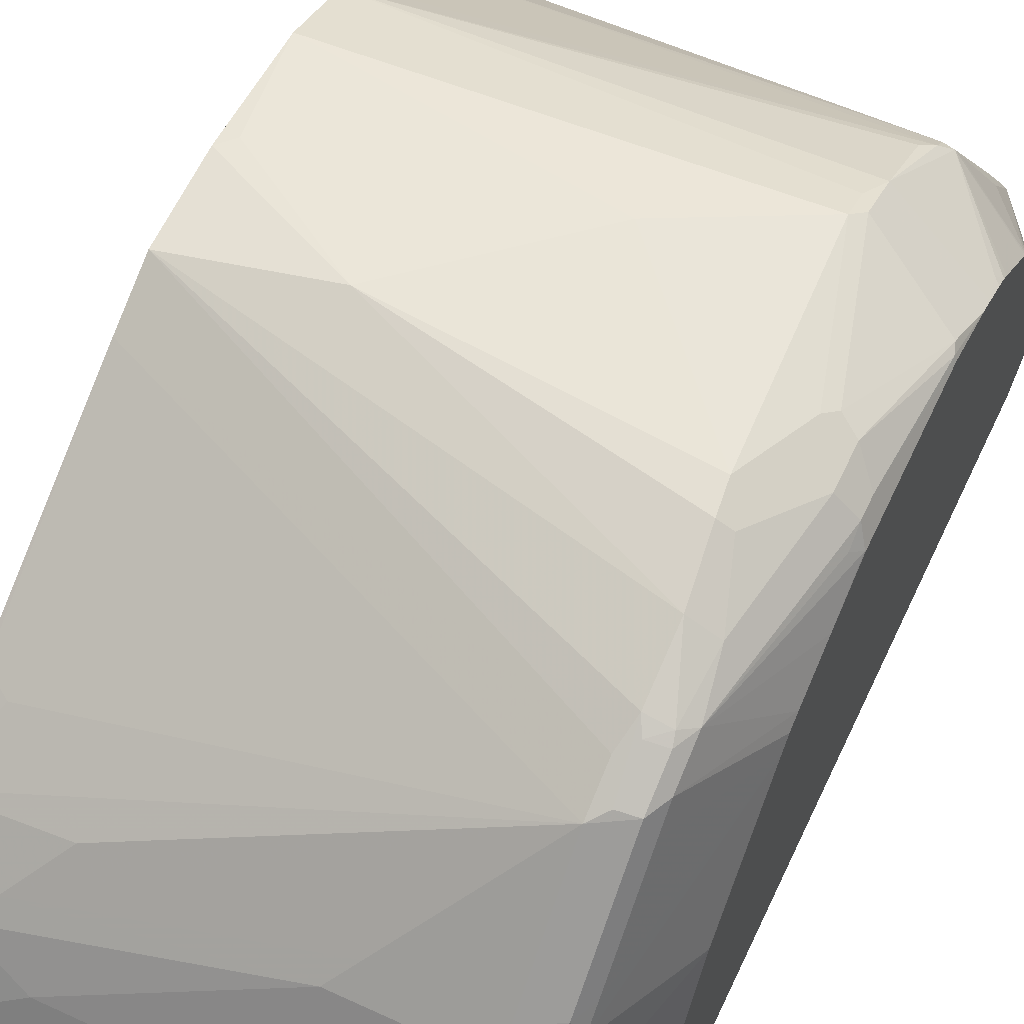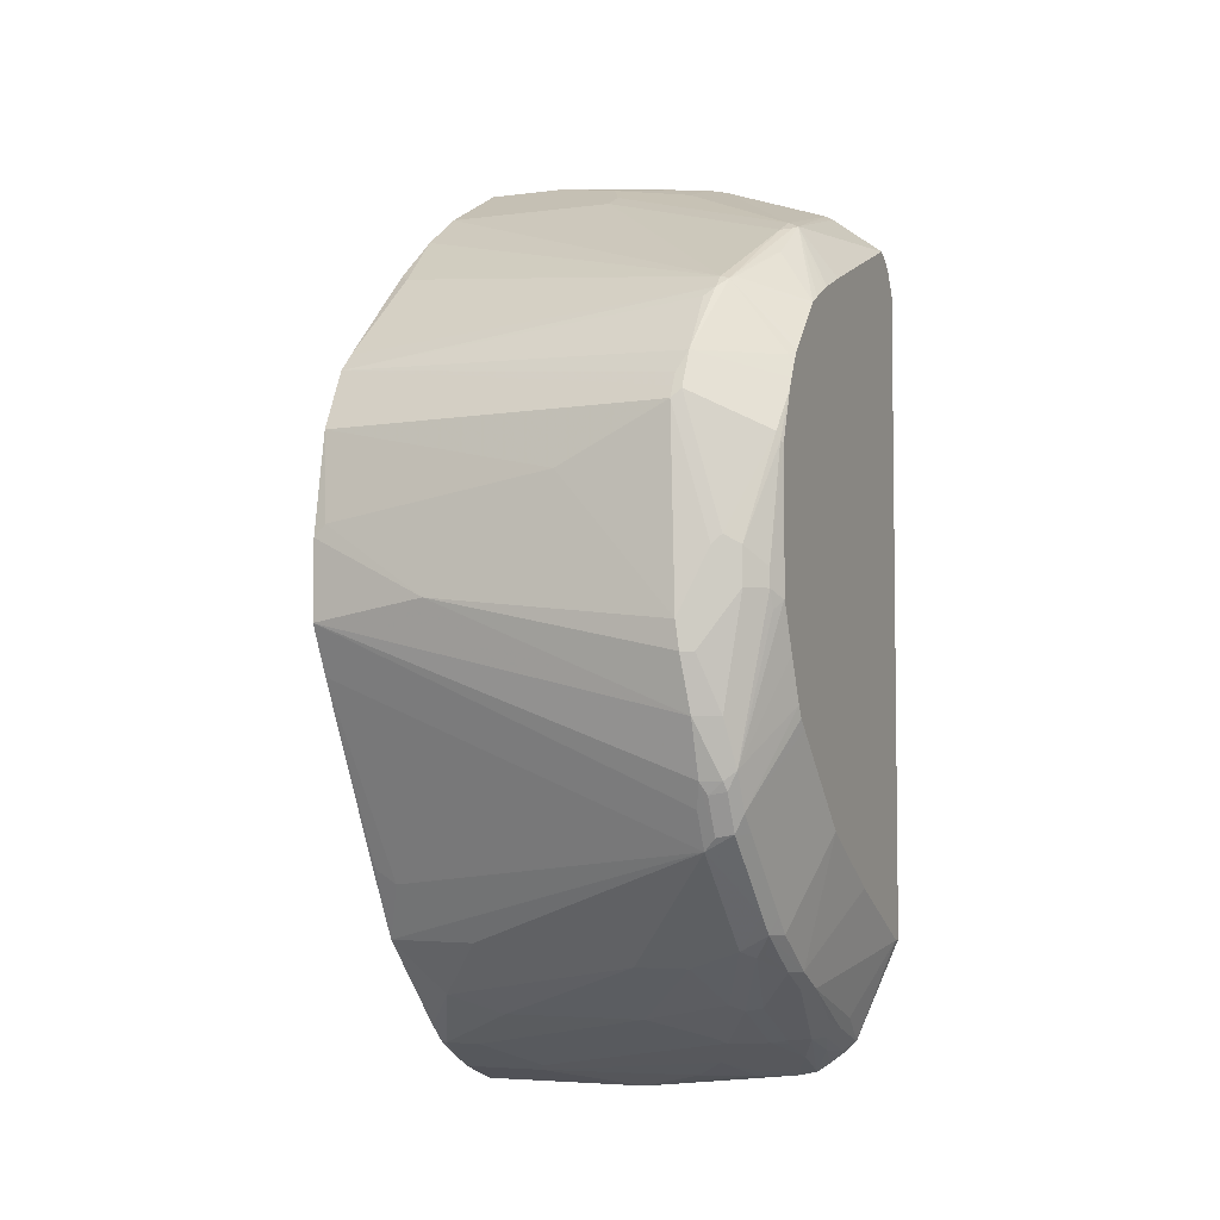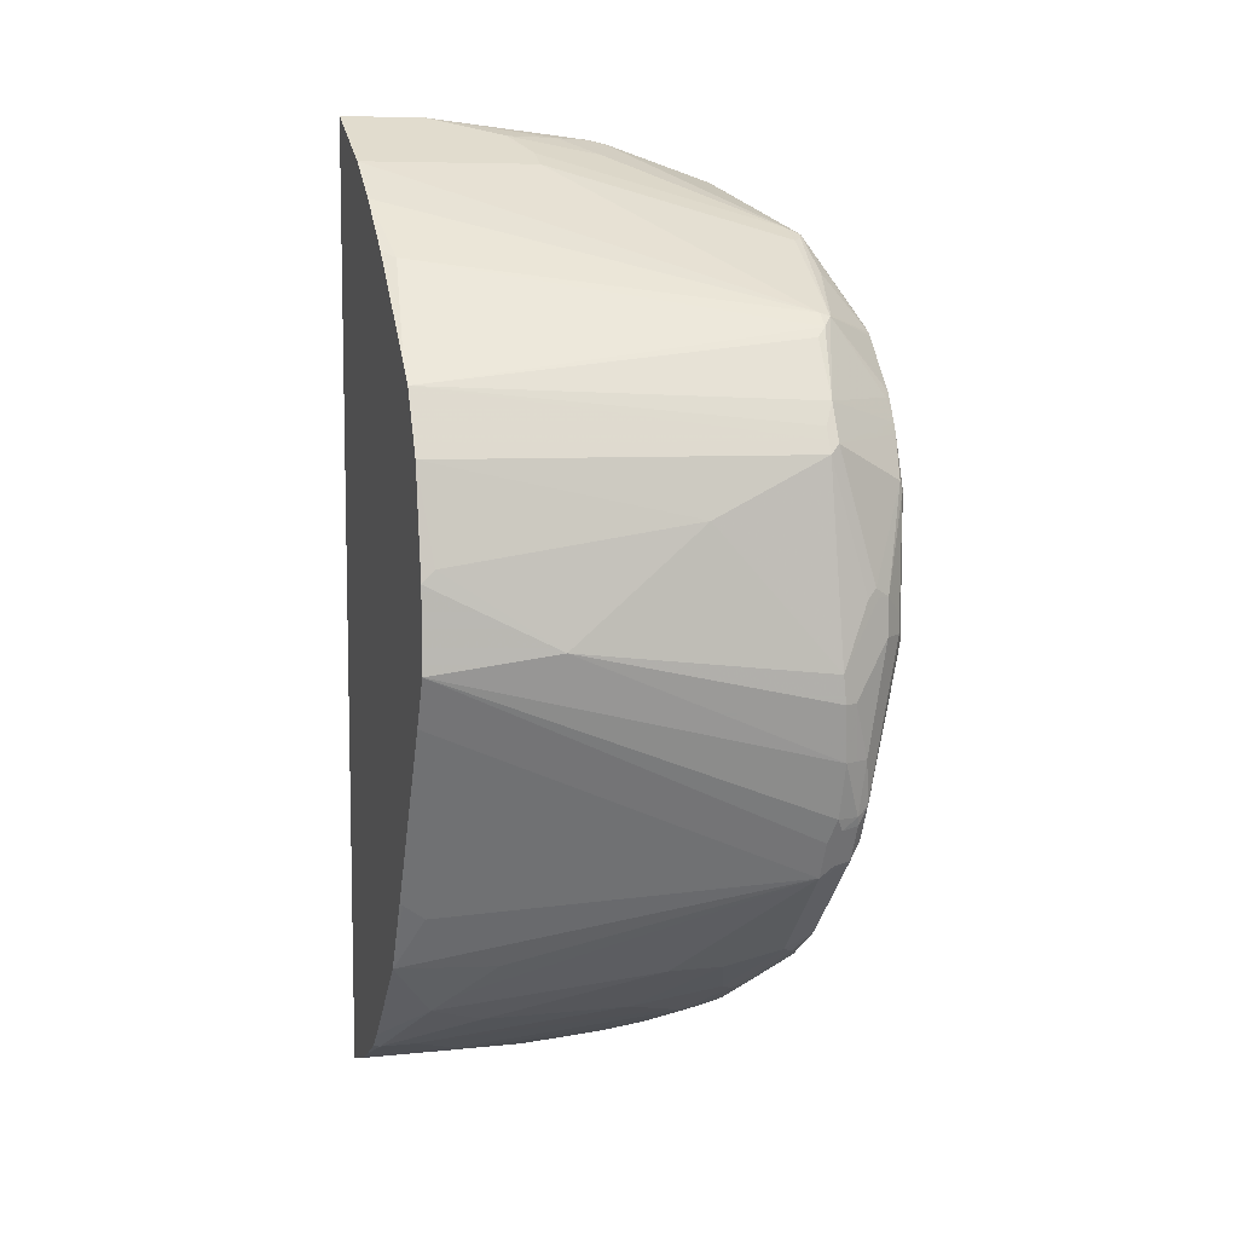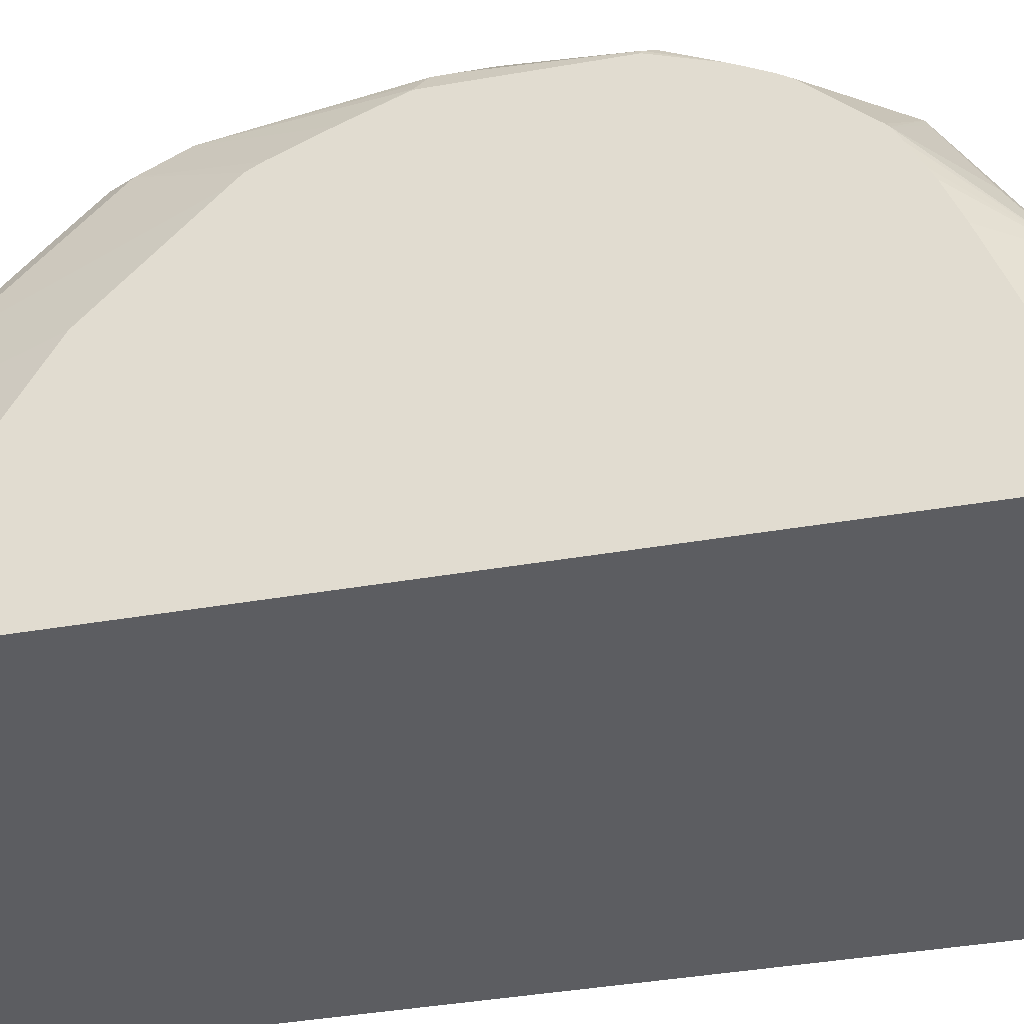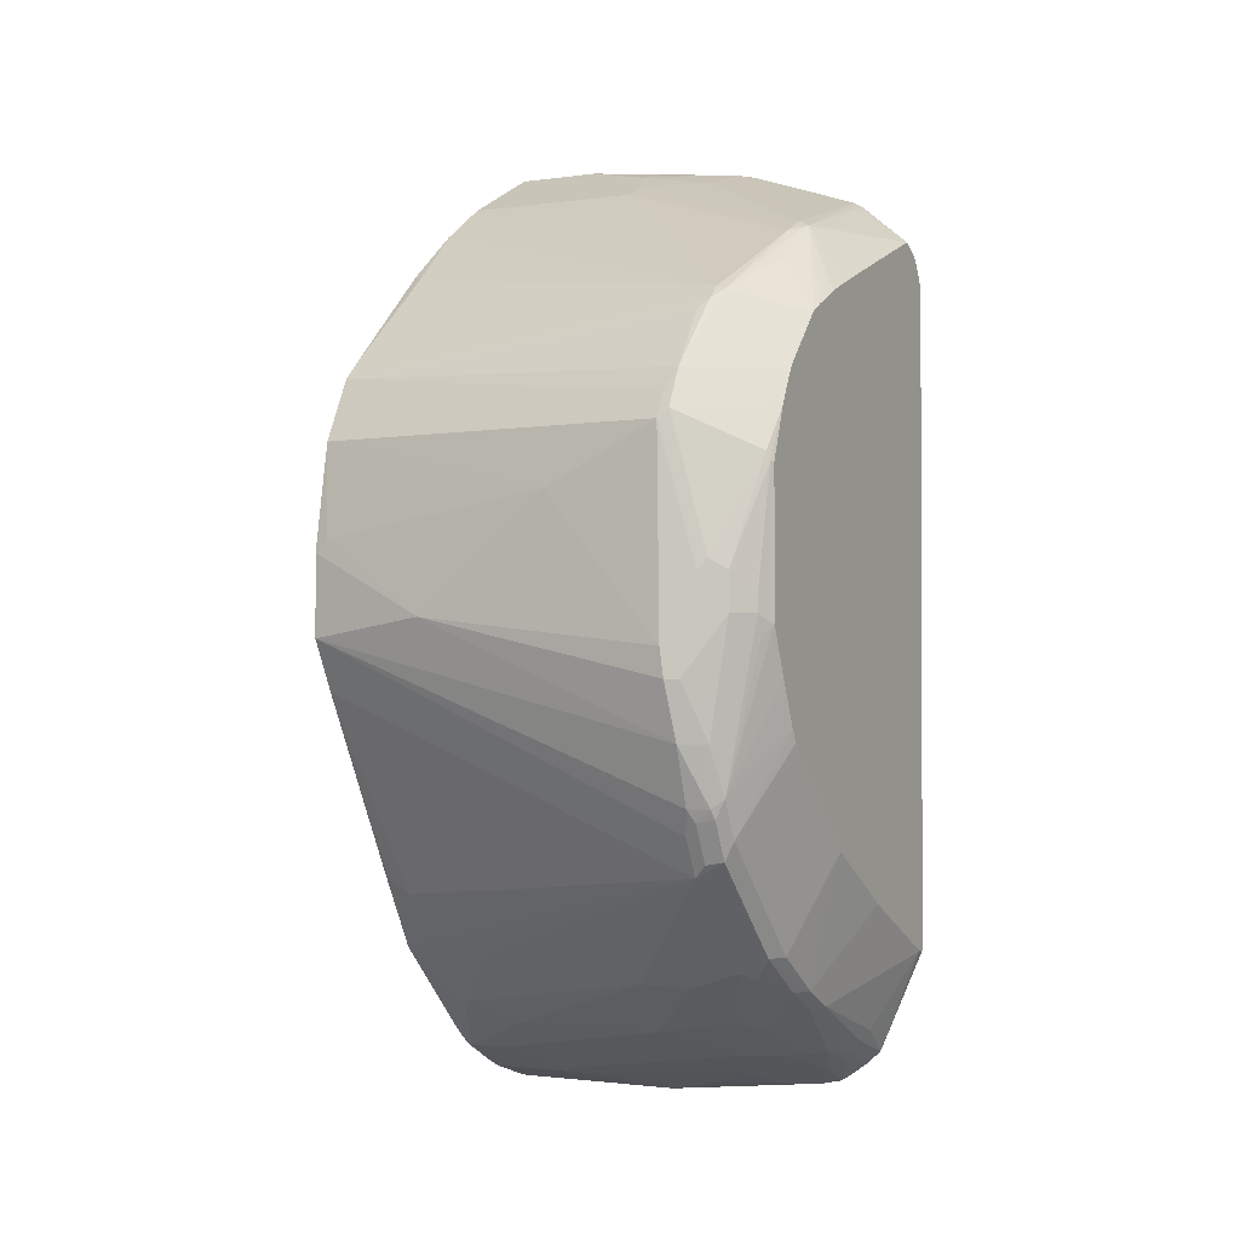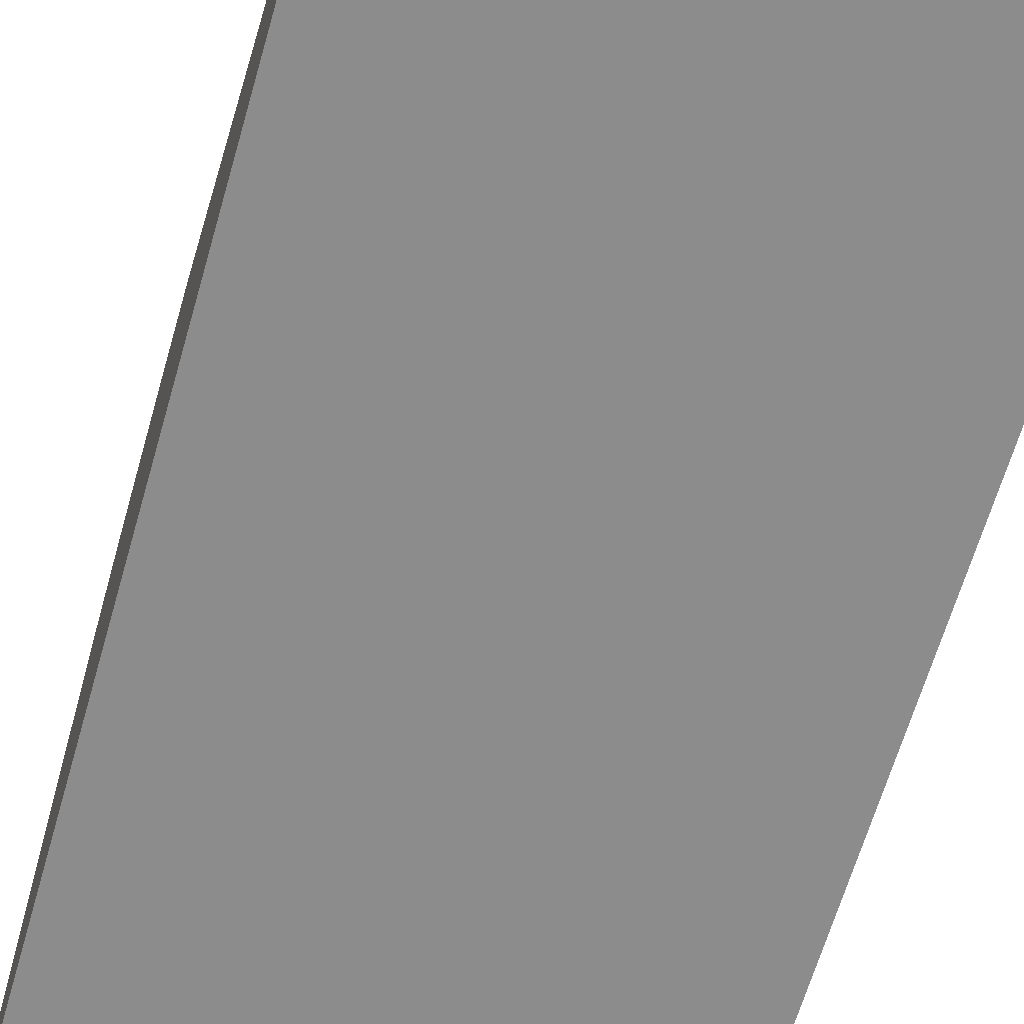
<metadata>
{"format":"obj","ext":"obj","renderer":"f3d","projection":"perspective","resolution":1024,"background":"white","views":[{"elev":62.2,"azim":-154.8,"up":"+Y"},{"elev":-4.6,"azim":-157.6,"up":"+Z"},{"elev":7.8,"azim":164.0,"up":"+Z"},{"elev":-37.0,"azim":-77.1,"up":"+Y"},{"elev":-1.3,"azim":-152.5,"up":"+Z"},{"elev":-64.2,"azim":164.0,"up":"+Y"}]}
</metadata>
<code>
v -0.6507 0.2945 0.3436
v -0.5972 0.2613 0.3845
v -0.5972 0.2659 0.3845
v -0.6163 0.4309 0.3381
v -0.6507 0.3452 0.324
v -0.6507 0.287 0.3398
v -0.5911 0.2613 0.3883
v -0.6507 0.2836 0.3381
v -0.6507 0.2741 0.3312
v -0.6463 0.2613 0.319
v -0.589 0.2613 0.3895
v -0.6507 0.4707 0.273
v -0.6507 0.4623 0.2772
v -0.6507 0.4312 0.2904
v -0.6054 0.4254 0.3436
v -0.6135 0.4377 0.3354
v -0.6163 0.4799 0.3053
v -0.6507 0.5017 0.2563
v -0.6507 0.4904 0.2627
v -0.6507 0.2613 0.309
v -0.6501 0.2613 0.3113
v -0.4934 0.2613 0.4213
v -0.6054 0.4472 0.3327
v -0.4908 0.2638 0.4213
v -0.4745 0.3109 0.409
v -0.4091 0.3273 0.409
v -0.5972 0.5522 0.27
v -0.6135 0.4867 0.3027
v -0.5999 0.5454 0.2726
v -0.6507 0.5044 0.2538
v -0.6507 0.2613 -0.2692
v -0.4908 0.2613 0.4219
v -0.589 0.5508 0.2726
v -0.4091 0.3491 0.3981
v -0.4745 0.2618 0.4254
v -0.4418 0.2781 0.4254
v -0.3927 0.2945 0.4254
v -0.3927 0.3054 0.4199
v -0.589 0.5624 0.2617
v -0.5808 0.6013 0.2045
v -0.6463 0.5522 0.2045
v -0.6507 0.5455 0.2089
v -0.6507 0.5412 0.2139
v -0.6507 0.2693 -0.2692
v -0.6118 0.2613 -0.3594
v -0.4749 0.2613 0.4254
v -0.2509 0.3491 0.3981
v -0.2509 0.3981 0.3654
v -0.2618 0.4636 0.3163
v -0.3277 0.2613 0.4418
v -0.3272 0.2618 0.4418
v -0.2509 0.5454 0.2345
v -0.2509 0.5617 0.2182
v -0.5808 0.5686 0.2535
v -0.5726 0.6108 0.1854
v -0.5726 0.6163 0.1745
v -0.5808 0.6176 0.1718
v -0.6507 0.5593 0.1844
v -0.6507 0.5511 0.2001
v -0.6504 0.27 -0.27
v -0.6507 0.302 -0.2529
v -0.6176 0.3027 -0.3353
v -0.6115 0.2618 -0.3599
v -0.6115 0.2613 -0.3601
v -0.2509 0.2618 0.4418
v -0.2509 0.4526 0.3218
v -0.2509 0.2613 0.4418
v -0.2509 0.5836 0.1745
v -0.5726 0.6217 0.1636
v -0.6507 0.5637 0.1754
v -0.6135 0.6176 0.05725
v -0.6463 0.5849 0.139
v -0.6176 0.4009 -0.3027
v -0.6176 0.3518 -0.319
v -0.6507 0.3675 -0.2202
v -0.6115 0.3109 -0.3436
v -0.6013 0.3191 -0.3517
v -0.6013 0.27 -0.3681
v -0.6002 0.2613 -0.3706
v -0.2509 0.2613 -0.409
v -0.2509 0.589 0.1636
v -0.4745 0.6217 0.1145
v -0.5808 0.634 -0.008123
v -0.6054 0.6217 0.04901
v -0.649 0.5836 0.1309
v -0.6507 0.5801 0.1309
v -0.6163 0.6163 0.04901
v -0.6272 0.6108 0.04901
v -0.6176 0.4336 -0.2863
v -0.6095 0.4172 -0.3027
v -0.6108 0.3436 -0.3327
v -0.6507 0.4493 -0.1711
v -0.5931 0.3354 -0.3517
v -0.5944 0.2945 -0.3654
v -0.5999 0.2618 -0.3708
v -0.5868 0.2613 -0.3806
v -0.5872 0.2613 -0.3804
v -0.4095 0.2613 -0.409
v -0.2509 0.2618 -0.409
v -0.2509 0.6054 0.07083
v -0.2618 0.6054 0.08174
v -0.36 0.6217 0.01636
v -0.5836 0.6326 -0.03269
v -0.5944 0.6272 -0.03269
v -0.6163 0.6163 0.01636
v -0.6436 0.5945 0.03268
v -0.6507 0.5801 0.008866
v -0.6272 0.6108 0.01636
v -0.6176 0.4826 -0.2536
v -0.6095 0.499 -0.2536
v -0.6095 0.4499 -0.2863
v -0.5931 0.4336 -0.3027
v -0.6507 0.5317 -0.08999
v -0.6504 0.4499 -0.1718
v -0.5767 0.3518 -0.3517
v -0.5781 0.3054 -0.3708
v -0.5767 0.27 -0.3845
v -0.5747 0.2618 -0.3886
v -0.5753 0.2613 -0.3883
v -0.4091 0.2618 -0.409
v -0.5568 0.2613 -0.3926
v -0.2509 0.3109 -0.3926
v -0.2509 0.6054 3.843e-05
v -0.589 0.6217 -0.08174
v -0.5999 0.6163 -0.08174
v -0.6108 0.6108 -0.08174
v -0.6436 0.5945 0.01636
v -0.6504 0.5808 0.0082
v -0.6507 0.5629 -0.03269
v -0.6176 0.499 -0.2372
v -0.6095 0.5154 -0.2372
v -0.5836 0.4963 -0.2672
v -0.5944 0.4854 -0.2726
v -0.6013 0.4826 -0.27
v -0.5767 0.4172 -0.319
v -0.6507 0.5399 -0.08174
v -0.6176 0.5808 -0.1554
v -0.6176 0.5645 -0.1718
v -0.5617 0.3545 -0.3545
v -0.5747 0.3436 -0.3558
v -0.5617 0.42 -0.3218
v -0.5726 0.2945 -0.3763
v -0.5617 0.2727 -0.3872
v -0.5563 0.2618 -0.3926
v -0.5746 0.2613 -0.3886
v -0.4745 0.2945 -0.3926
v -0.3272 0.3109 -0.3926
v -0.5236 0.2781 -0.3926
v -0.2509 0.3218 -0.3872
v -0.2509 0.5836 -0.0436
v -0.5836 0.5945 -0.1527
v -0.589 0.6054 -0.1309
v -0.6074 0.6013 -0.1309
v -0.6163 0.5999 -0.1145
v -0.6176 0.5972 -0.1226
v -0.6442 0.589 3.843e-05
v -0.6507 0.5457 -0.07117
v -0.6095 0.5808 -0.1718
v -0.5836 0.5781 -0.1854
v -0.5018 0.4963 -0.2672
v -0.5345 0.4799 -0.2835
v -0.5508 0.4309 -0.3163
v -0.529 0.3709 -0.3545
v -0.5072 0.3273 -0.3763
v -0.529 0.2891 -0.3872
v -0.3327 0.3218 -0.3872
v -0.2509 0.3327 -0.3817
v -0.2564 0.3654 -0.3654
v -0.2509 0.4985 -0.2039
v -0.2536 0.499 -0.2045
v -0.2727 0.4963 -0.2181
v -0.5944 0.5836 -0.1745
v -0.5944 0.5999 -0.1418
v -0.6095 0.5972 -0.139
v -0.2509 0.4636 -0.2672
v -0.3382 0.4799 -0.2672
v -0.3054 0.4472 -0.2999
v -0.4854 0.4799 -0.2835
v -0.469 0.4145 -0.3327
v -0.5181 0.3818 -0.349
v -0.2891 0.3654 -0.3654
v -0.2509 0.3643 -0.3643
v -0.2509 0.3818 -0.349
v -0.3382 0.4145 -0.3327
v -0.2891 0.4309 -0.3163
v -0.2509 0.4309 -0.2999
v -0.2509 0.3981 -0.3327
f 110 132 133
f 107 127 128
f 108 126 127
f 109 130 110
f 110 130 131
f 109 113 130
f 107 128 129
f 110 131 132
f 109 114 113
f 104 108 105
f 103 125 104
f 99 120 147
f 104 125 126
f 103 124 125
f 102 124 103
f 102 123 124
f 99 147 122
f 100 123 102
f 100 102 101
f 104 126 108
f 110 133 134
f 118 143 144
f 111 134 133
f 118 121 145
f 98 121 120
f 118 145 119
f 118 144 121
f 118 142 143
f 116 118 117
f 116 142 118
f 116 139 142
f 116 140 139
f 115 141 139
f 115 135 141
f 115 140 116
f 115 139 140
f 113 138 130
f 113 137 138
f 113 136 137
f 112 135 115
f 112 133 135
f 111 133 112
f 110 134 111
f 94 119 96
f 76 91 77
f 94 117 118
f 83 103 104
f 82 102 83
f 82 101 102
f 81 101 82
f 81 100 101
f 80 120 99
f 80 98 120
f 79 95 97
f 78 97 95
f 78 96 97
f 78 94 96
f 78 95 79
f 77 94 78
f 77 93 94
f 75 92 89
f 73 75 89
f 73 91 76
f 120 146 147
f 73 77 91
f 83 104 105
f 83 105 87
f 83 87 84
f 83 102 103
f 93 117 94
f 93 116 117
f 93 115 116
f 92 114 109
f 92 113 114
f 90 115 93
f 90 112 115
f 90 111 112
f 89 92 109
f 94 118 119
f 89 111 90
f 89 109 110
f 88 127 106
f 88 108 127
f 87 108 88
f 87 105 108
f 86 127 107
f 86 106 127
f 85 106 86
f 85 88 106
f 89 110 111
f 120 121 144
f 170 175 171
f 120 148 146
f 159 177 160
f 159 176 177
f 159 175 176
f 159 171 175
f 158 172 159
f 158 173 172
f 158 174 173
f 153 155 154
f 153 174 155
f 153 173 174
f 152 173 153
f 152 172 173
f 151 172 152
f 151 159 172
f 150 159 151
f 150 171 159
f 150 170 171
f 150 169 170
f 149 168 167
f 160 177 178
f 161 178 184
f 161 184 179
f 161 179 162
f 73 93 77
f 185 186 187
f 183 185 187
f 179 181 180
f 178 185 184
f 177 185 178
f 175 177 176
f 175 185 177
f 175 186 185
f 149 181 168
f 169 175 170
f 168 184 185
f 168 179 184
f 168 181 179
f 168 183 182
f 167 168 182
f 163 166 164
f 163 181 166
f 163 180 181
f 162 179 180
f 168 185 183
f 120 144 148
f 149 166 181
f 147 164 166
f 131 158 159
f 130 158 131
f 130 138 158
f 129 155 157
f 128 155 129
f 128 156 155
f 127 156 128
f 127 155 156
f 127 154 155
f 126 154 127
f 126 153 154
f 125 153 126
f 124 153 125
f 124 152 153
f 123 152 124
f 123 151 152
f 123 150 151
f 122 166 149
f 122 147 166
f 131 159 132
f 132 160 178
f 132 178 161
f 132 161 162
f 146 164 147
f 146 148 164
f 143 164 165
f 143 148 144
f 143 165 148
f 142 163 164
f 142 164 143
f 141 180 163
f 141 162 180
f 148 165 164
f 139 141 163
f 137 157 155
f 137 158 138
f 137 174 158
f 137 155 174
f 136 157 137
f 133 141 135
f 132 159 160
f 132 141 133
f 132 162 141
f 139 163 142
f 73 90 93
f 47 100 81
f 72 88 85
f 4 19 12
f 4 18 19
f 4 17 18
f 4 28 17
f 4 16 28
f 4 15 16
f 4 11 15
f 4 14 5
f 4 13 14
f 4 12 13
f 3 11 4
f 3 7 11
f 2 11 7
f 2 22 11
f 2 32 22
f 2 46 32
f 2 67 50
f 2 80 67
f 2 98 80
f 9 20 21
f 2 121 98
f 9 21 10
f 15 23 16
f 25 36 37
f 25 35 36
f 24 35 25
f 24 32 35
f 23 34 33
f 23 33 27
f 22 32 24
f 18 27 30
f 18 29 27
f 17 29 18
f 17 27 29
f 17 28 27
f 16 27 28
f 16 23 27
f 15 34 23
f 15 26 34
f 15 25 26
f 15 24 25
f 15 22 24
f 11 22 15
f 2 145 121
f 2 119 145
f 2 96 119
f 1 129 157
f 1 107 129
f 1 86 107
f 1 70 86
f 1 58 70
f 1 59 58
f 1 42 59
f 1 43 42
f 1 30 43
f 1 18 30
f 1 19 18
f 1 12 19
f 1 13 12
f 1 14 13
f 1 5 14
f 1 4 5
f 1 3 4
f 1 2 3
f 73 89 90
f 1 157 136
f 1 136 113
f 1 113 92
f 1 92 75
f 2 97 96
f 2 79 97
f 2 64 79
f 2 45 64
f 2 31 45
f 2 20 31
f 2 21 20
f 2 10 21
f 2 9 10
f 25 37 26
f 2 8 9
f 2 7 3
f 1 6 2
f 1 8 6
f 1 9 8
f 1 20 9
f 1 31 20
f 1 44 31
f 1 61 44
f 1 75 61
f 2 6 8
f 26 37 38
f 2 50 46
f 26 51 65
f 56 69 57
f 56 81 69
f 56 68 81
f 53 56 55
f 53 68 56
f 50 65 51
f 50 67 65
f 49 66 52
f 48 66 49
f 47 66 48
f 47 52 66
f 47 53 52
f 47 68 53
f 47 81 68
f 47 123 100
f 47 150 123
f 47 169 150
f 47 175 169
f 47 186 175
f 57 70 58
f 57 69 71
f 57 71 72
f 57 72 70
f 71 88 72
f 71 87 88
f 71 84 87
f 70 85 86
f 26 38 51
f 69 84 71
f 69 83 84
f 69 82 83
f 69 81 82
f 47 187 186
f 64 78 79
f 63 77 78
f 63 76 77
f 63 73 76
f 63 74 73
f 62 74 63
f 61 75 73
f 60 74 62
f 60 73 74
f 60 61 73
f 63 78 64
f 47 183 187
f 70 72 85
f 47 167 182
f 39 52 53
f 37 51 38
f 36 51 37
f 35 51 36
f 35 50 51
f 35 46 50
f 33 49 39
f 33 48 49
f 33 47 48
f 39 53 54
f 33 34 47
f 31 44 45
f 27 43 30
f 27 42 43
f 27 41 42
f 27 40 41
f 27 39 40
f 26 47 34
f 47 182 183
f 26 65 47
f 32 46 35
f 39 54 40
f 27 33 39
f 40 53 55
f 39 49 52
f 47 149 167
f 47 122 149
f 47 99 122
f 47 80 99
f 47 67 80
f 45 60 62
f 45 63 64
f 45 62 63
f 47 65 67
f 44 60 45
f 41 59 42
f 41 58 59
f 40 54 53
f 40 58 41
f 40 57 58
f 40 56 57
f 40 55 56
f 44 61 60

</code>
